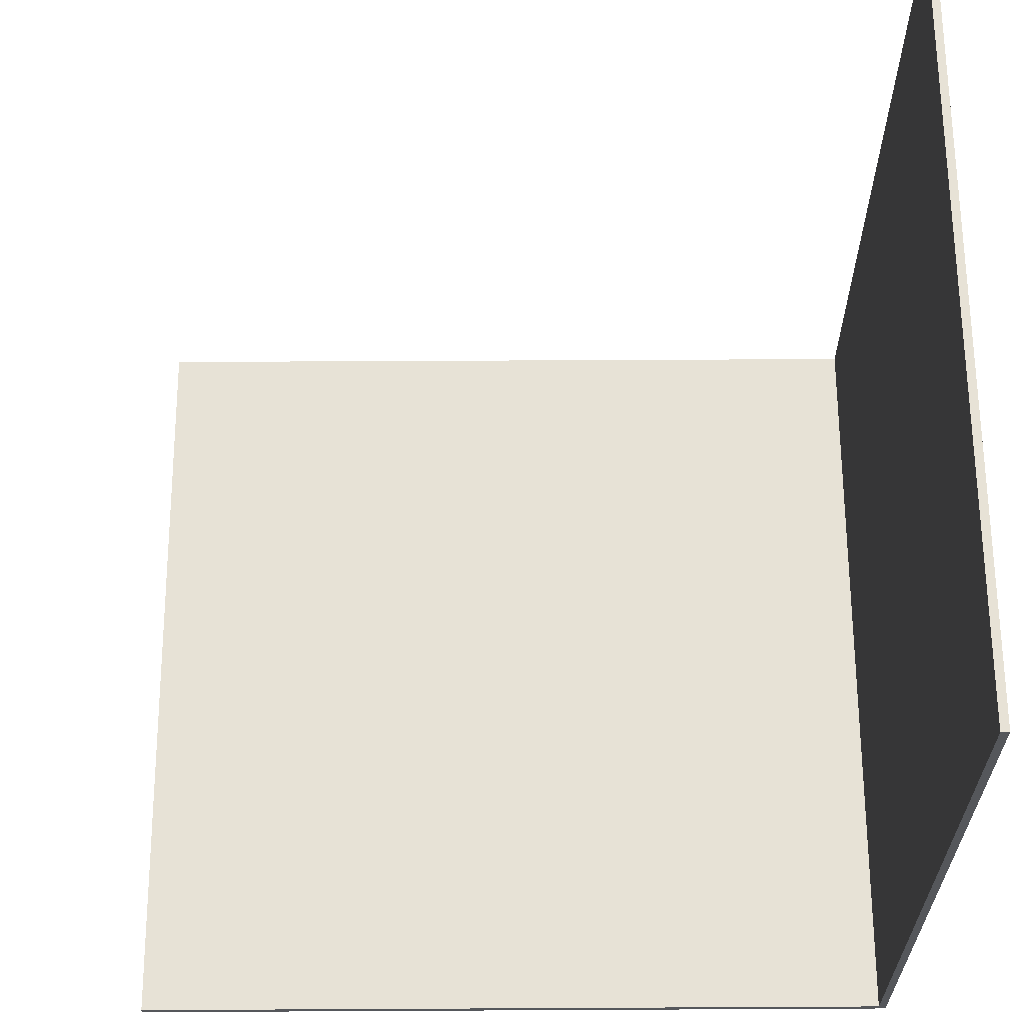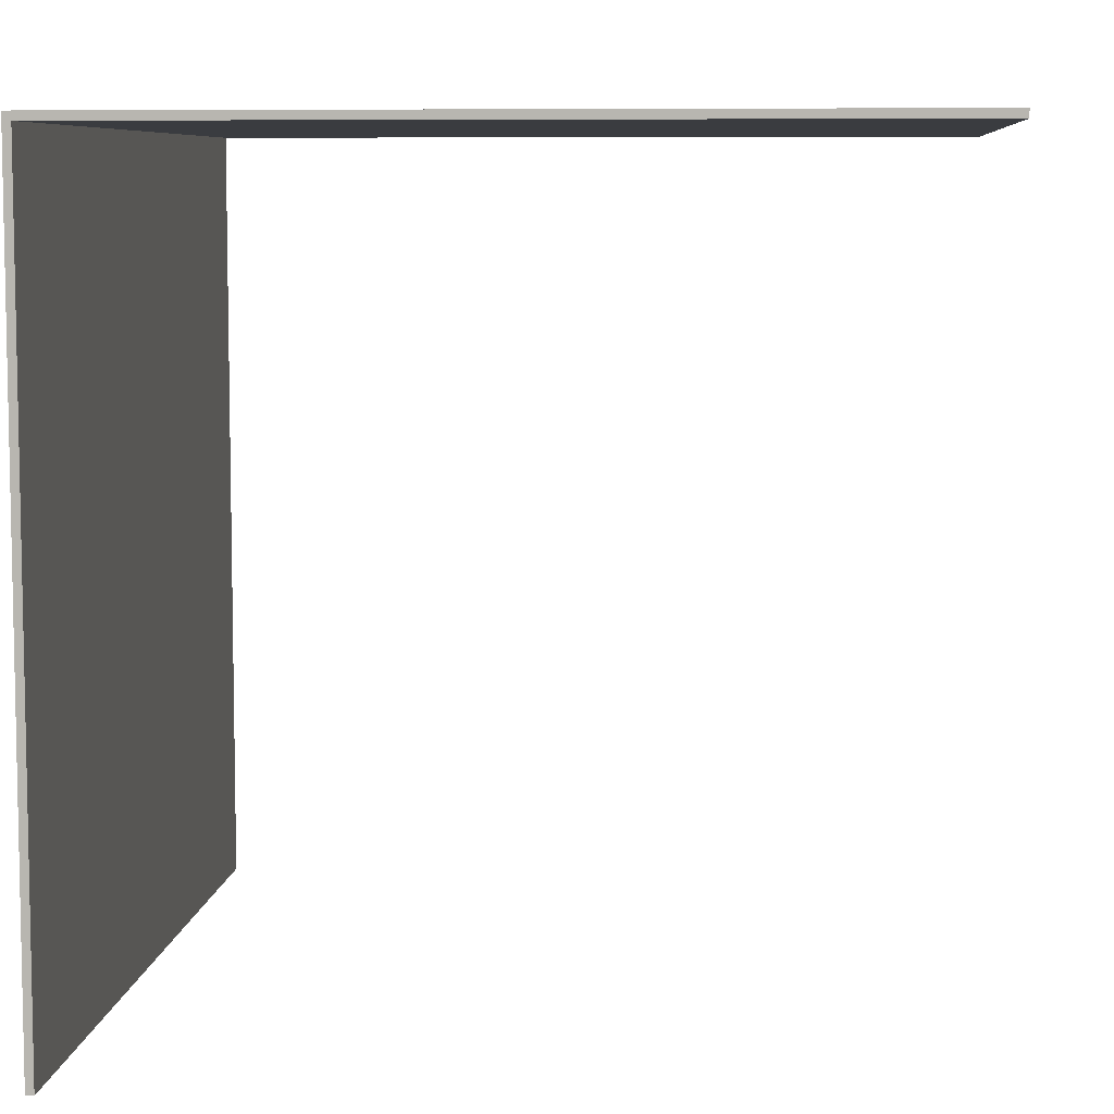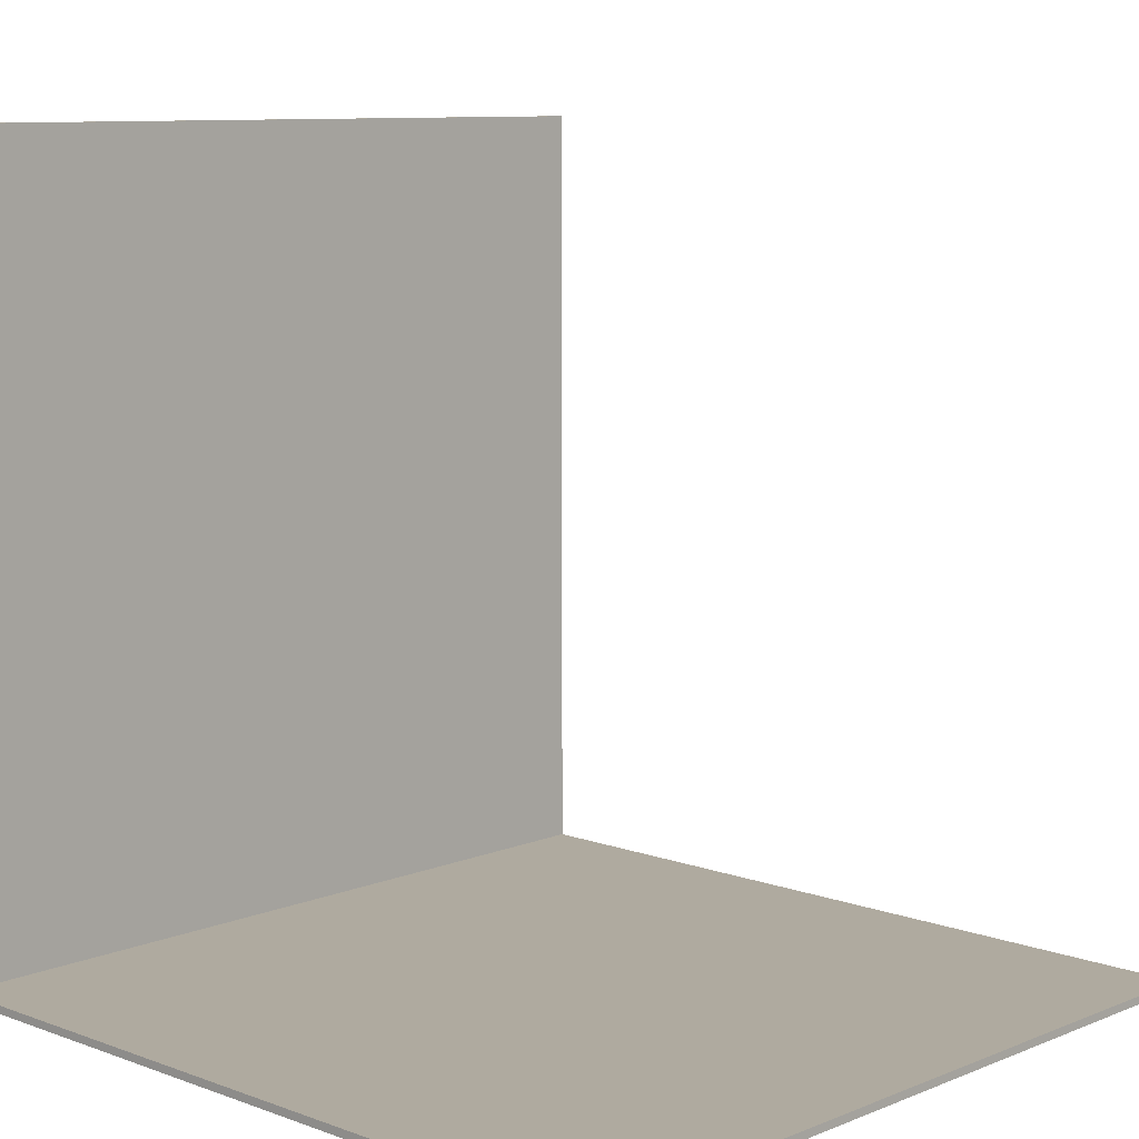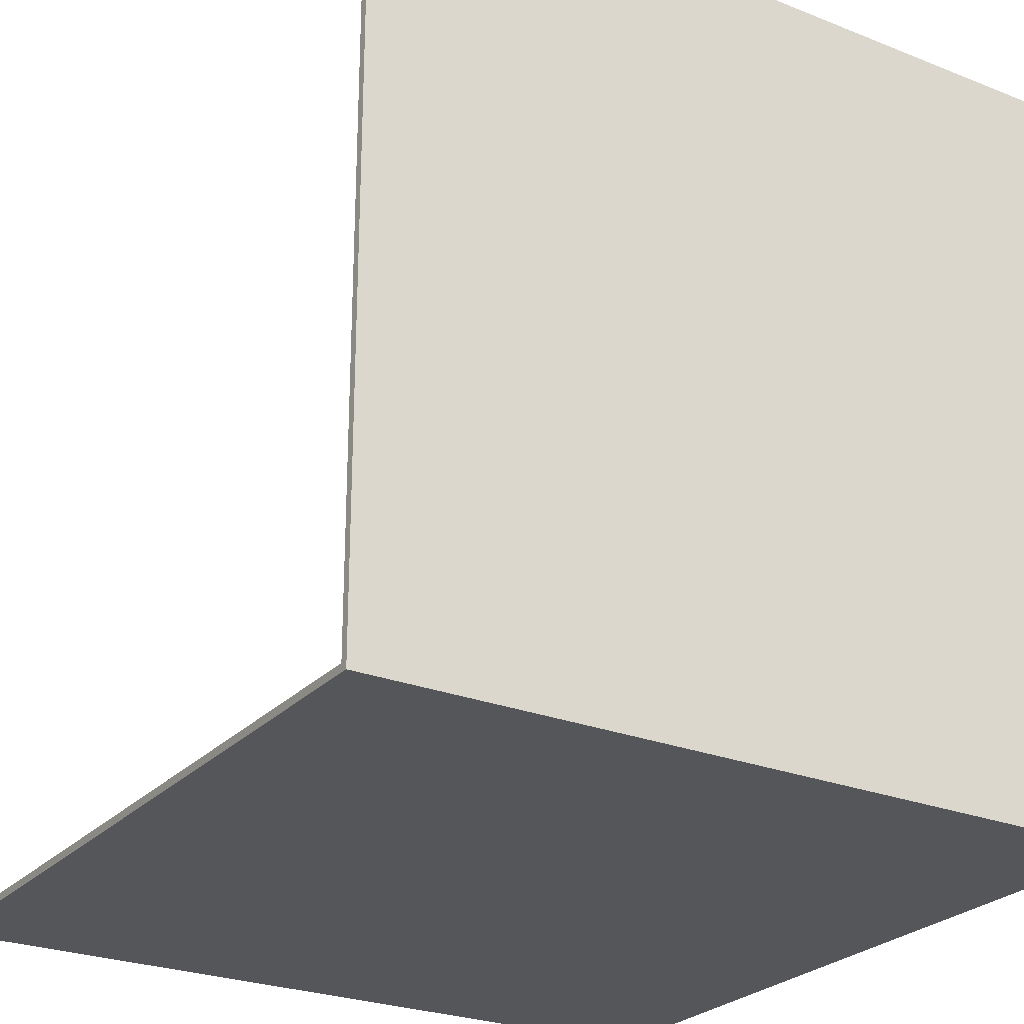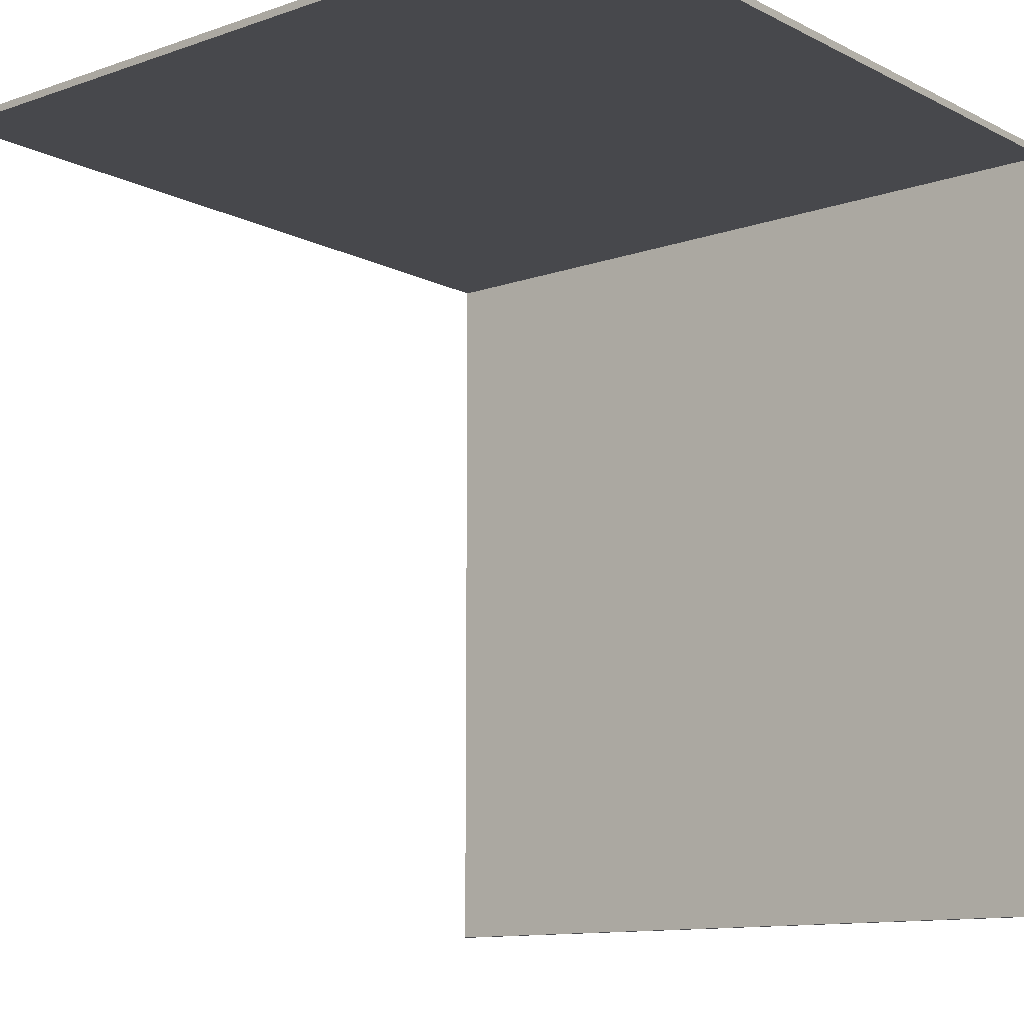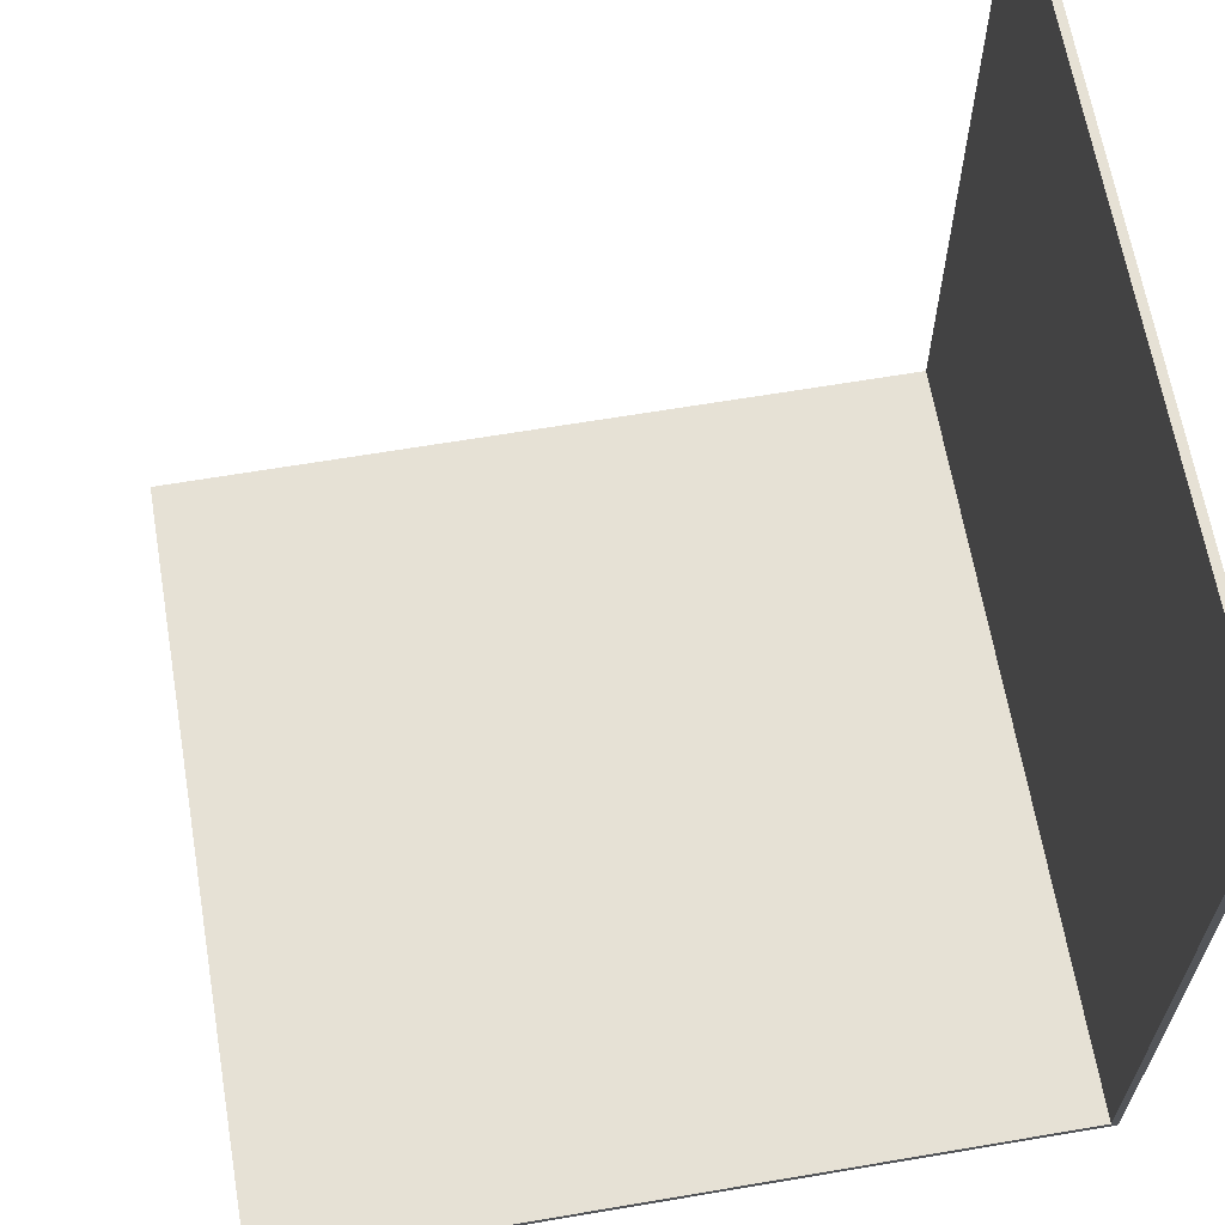
<metadata>
{"format":"obj","ext":"obj","renderer":"f3d","projection":"perspective","resolution":1024,"background":"white","views":[{"elev":63.5,"azim":89.7,"up":"+Z"},{"elev":7.3,"azim":-84.4,"up":"+Y"},{"elev":9.4,"azim":-46.4,"up":"+Z"},{"elev":-25.9,"azim":147.8,"up":"+Z"},{"elev":-11.6,"azim":39.9,"up":"+Y"},{"elev":64.4,"azim":80.3,"up":"+Z"}]}
</metadata>
<code>
g room_C_01
v -50 0 -49
v -50 0 -50
v -50 99 50
v -50 99 -49
v -50 100 50
v -50 100 -50
v 50 0 -49
v 50 0 -50
v 50 99 50
v 50 99 -49
v 50 100 50
v 50 100 -50
v -50 99 50
v -50 100 50
v 50 99 50
v 50 100 50
v -50 0 -49
v -50 99 -49
v 50 0 -49
v 50 99 -49
v -50 0 -50
v -50 100 -50
v 50 0 -50
v 50 100 -50
v -50 0 -49
v 50 0 -49
v -50 0 -50
v 50 0 -50
v -50 99 50
v 50 99 50
v -50 99 -49
v 50 99 -49
v -50 100 50
v 50 100 50
v -50 100 -50
v 50 100 -50
f 4 2 1
f 5 4 3
f 6 2 4
f 6 4 5
f 7 8 10
f 9 10 11
f 10 8 12
f 11 10 12
f 15 14 13
f 16 14 15
f 19 18 17
f 20 18 19
f 21 22 23
f 23 22 24
f 27 26 25
f 28 26 27
f 31 30 29
f 32 30 31
f 33 34 35
f 35 34 36

</code>
